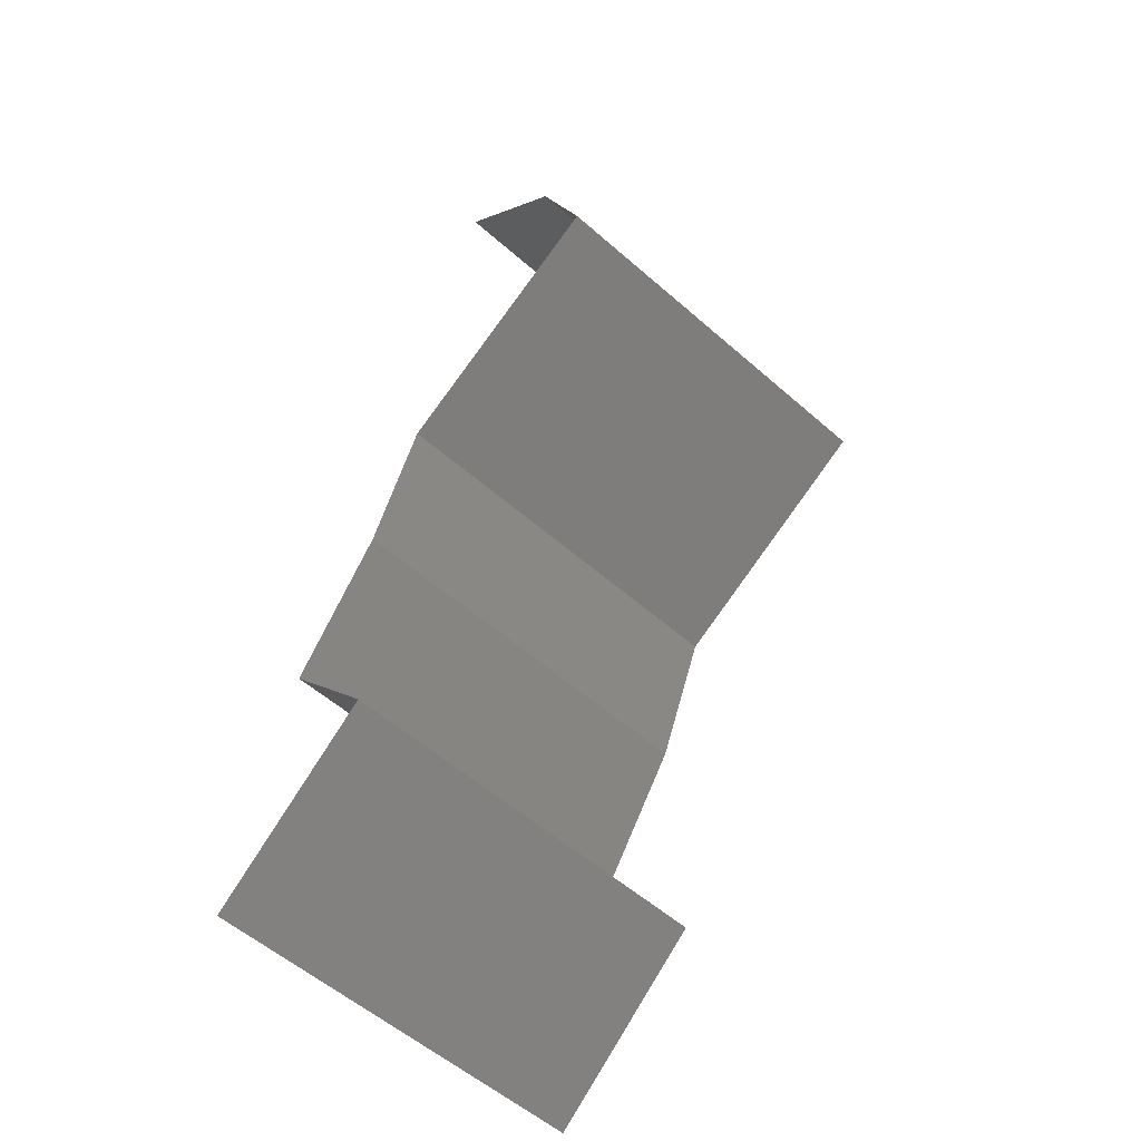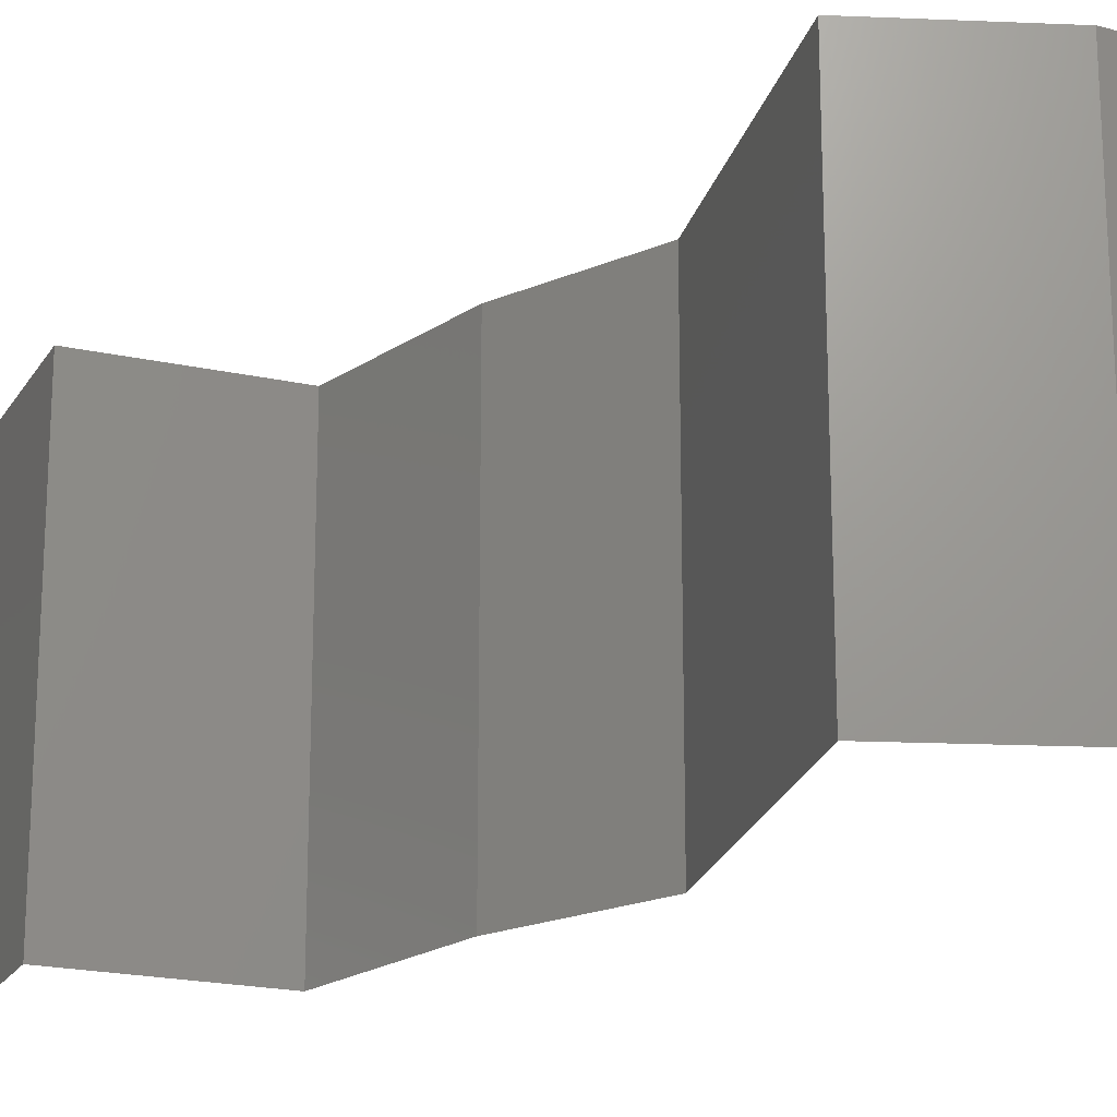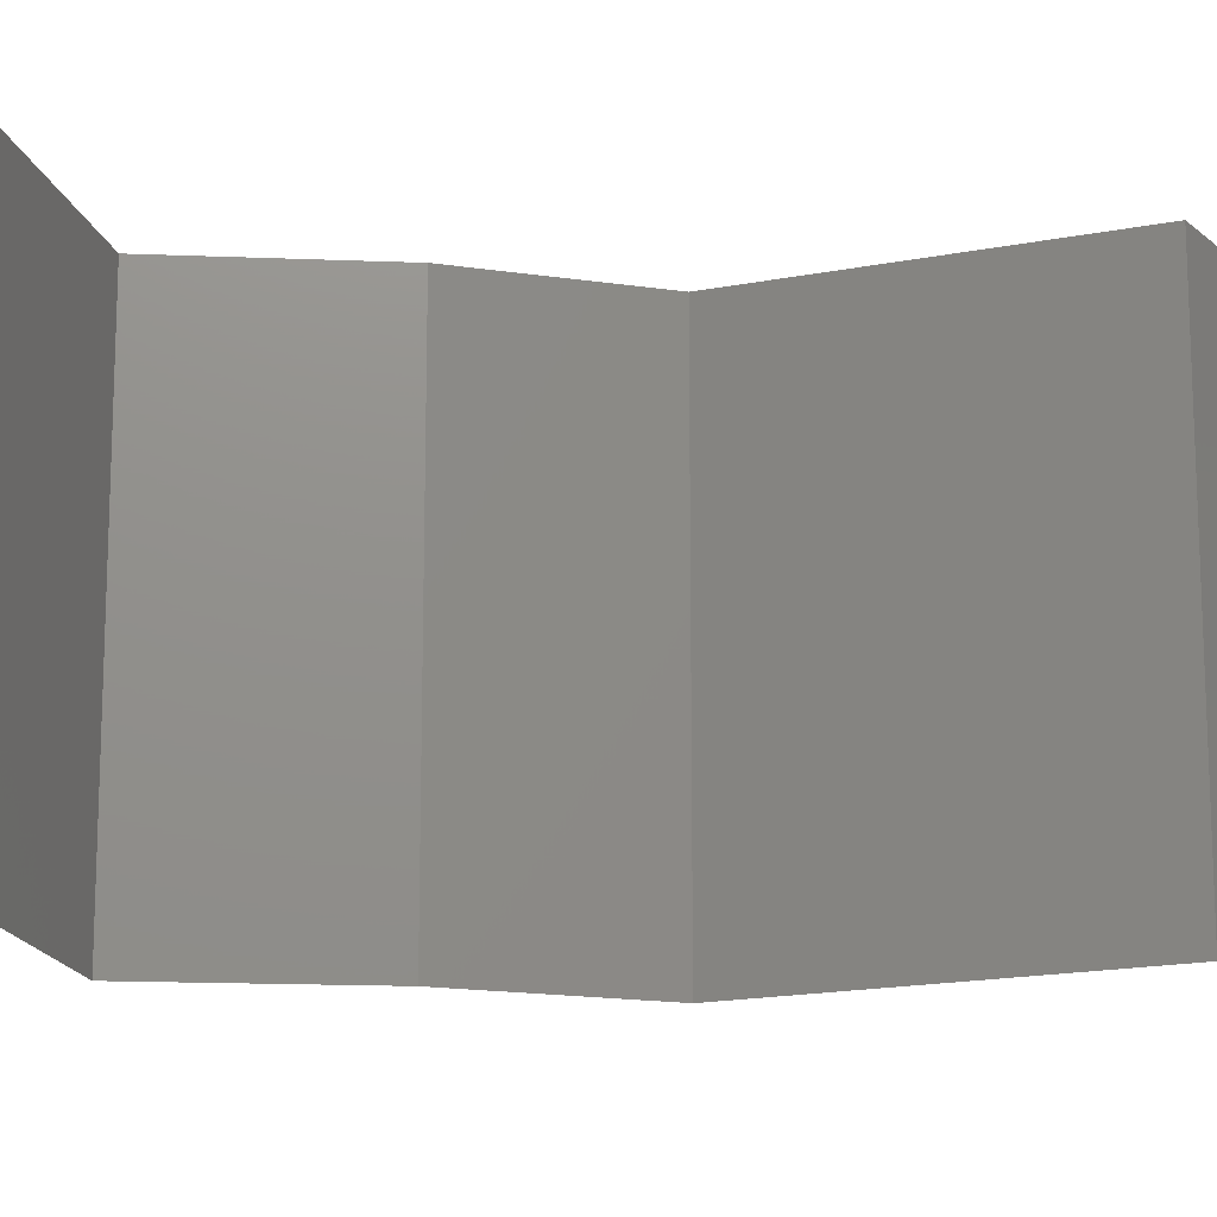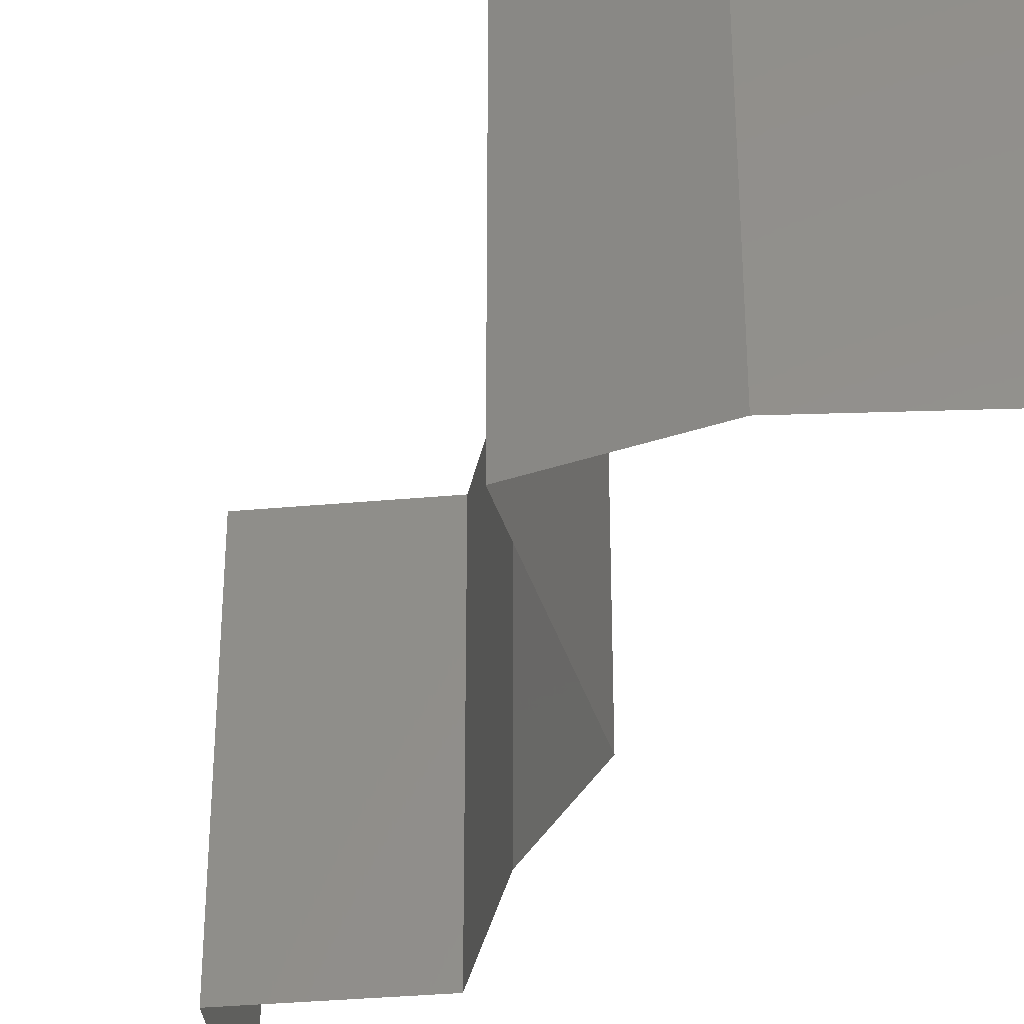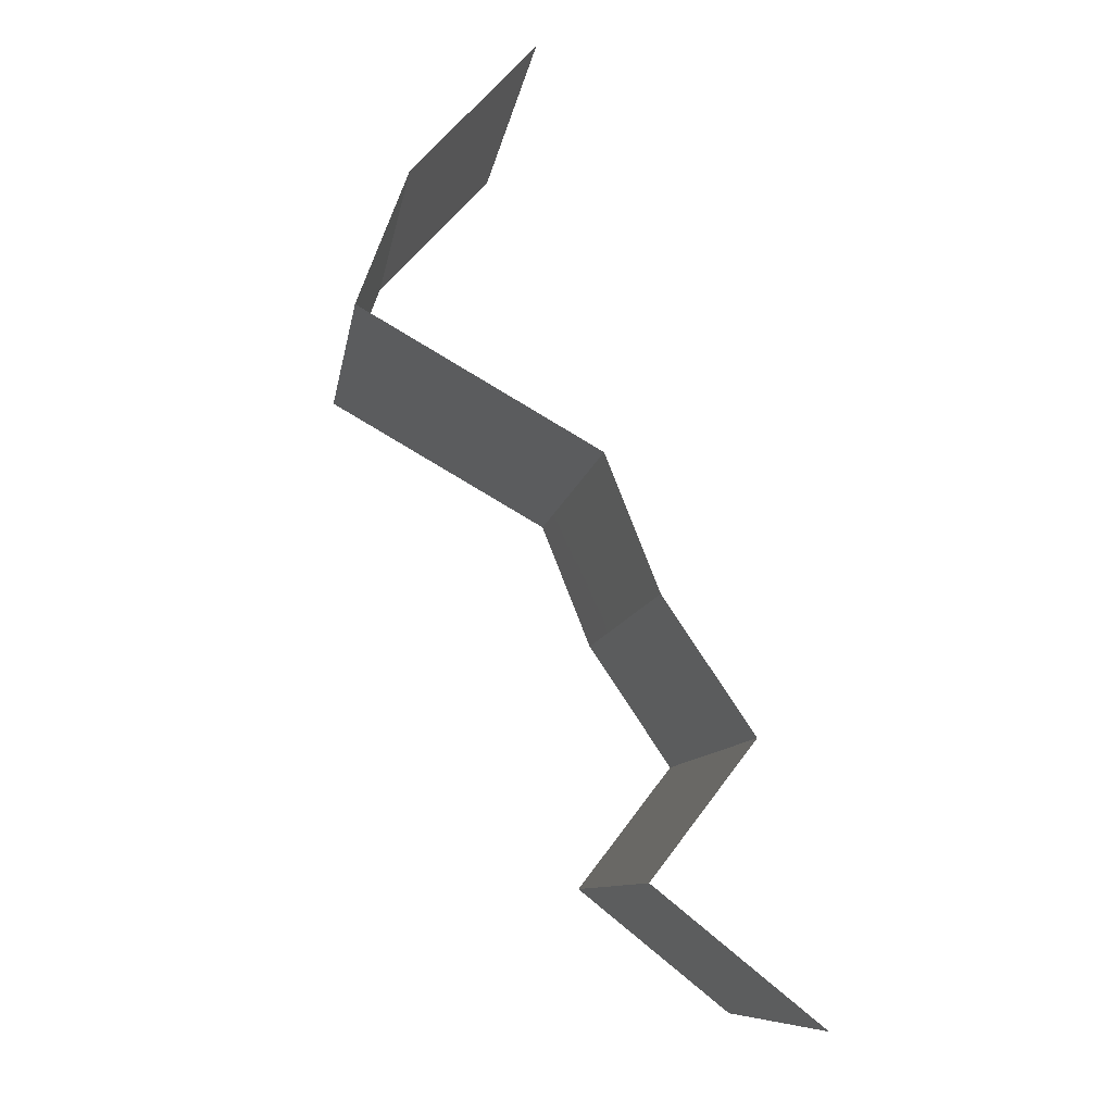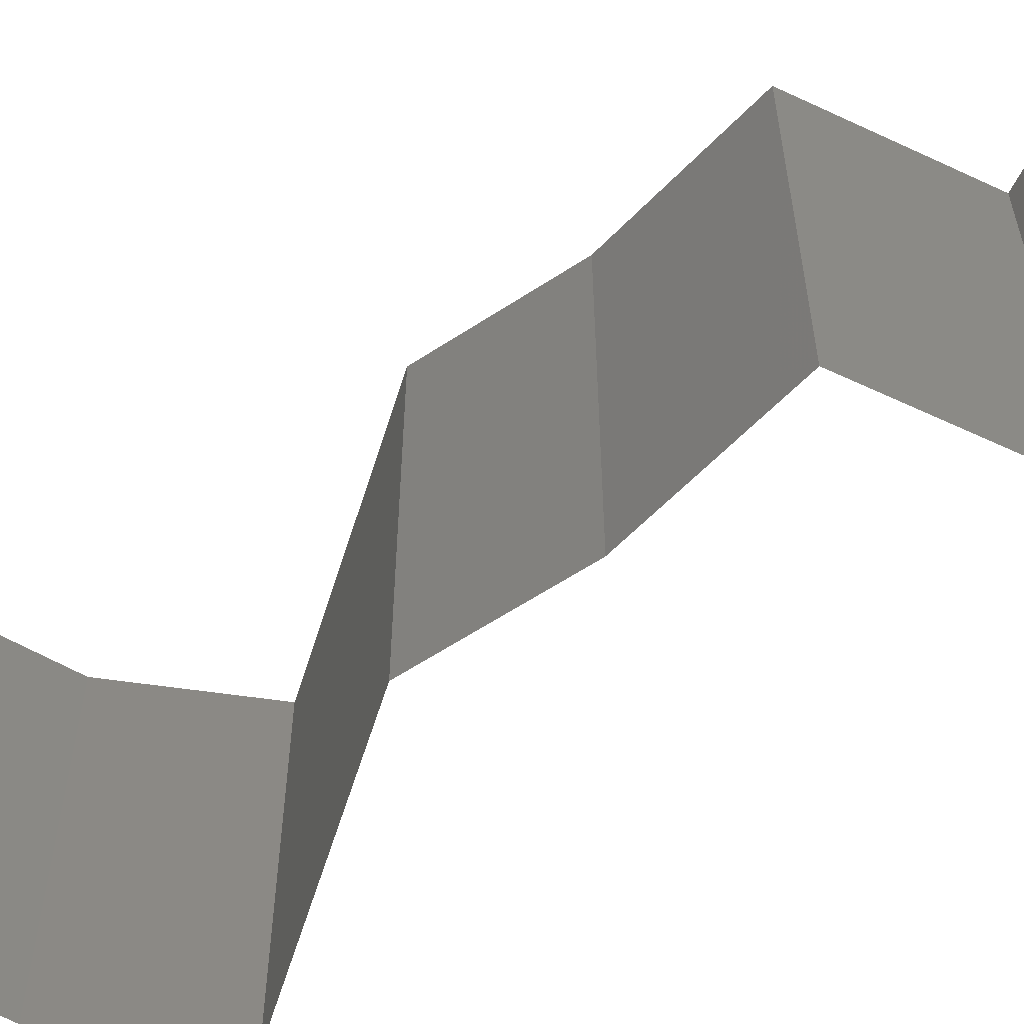
<metadata>
{"format":"stl","ext":"stl","renderer":"f3d","projection":"perspective","resolution":1024,"background":"white","views":[{"elev":-56.6,"azim":47.6,"up":"+Y"},{"elev":-20.7,"azim":106.0,"up":"+Z"},{"elev":-17.0,"azim":51.3,"up":"+Z"},{"elev":-35.1,"azim":134.7,"up":"+Z"},{"elev":-9.9,"azim":171.0,"up":"+Y"},{"elev":-60.7,"azim":-77.9,"up":"+Z"}]}
</metadata>
<code>
# stl→obj: 43 verts, 64 faces
v 0.0395 0.04843 0
v 0.0395 0.04843 0.01
v 0.03636 0.05189 0.005
v 0.03322 0.05534 0.02
v 0.03322 0.05534 0.01
v 0.03636 0.05189 0.015
v 0.0395 0.04843 0.02
v 0.03322 0.05534 0
v 0.04207 0.04151 0.01
v 0.04078 0.04497 0.005
v 0.04207 0.04151 0.02
v 0.04078 0.04497 0.015
v 0.04207 0.04151 0
v 0.03779 0.03909 0.015
v 0.02984 0.03459 0
v 0.02984 0.03459 0.01
v 0.03412 0.03701 0.005
v 0.02984 0.03459 0.02
v 0.03387 0.03687 0.015
v 0.03803 0.03923 0.005
v 0.03595 0.03805 0.02
v 0.03595 0.03805 0
v 0.03595 0.03805 0.01
v 0.02846 0.03113 0.015
v 0.02708 0.02767 0
v 0.02708 0.02767 0.01
v 0.02846 0.03113 0.005
v 0.02708 0.02767 0.02
v 0.02474 0.02421 0.015
v 0.0224 0.02075 0
v 0.0224 0.02075 0.01
v 0.02474 0.02421 0.005
v 0.0224 0.02075 0.02
v 0.02508 0.0173 0.015
v 0.02776 0.01384 0
v 0.02776 0.01384 0.01
v 0.02508 0.0173 0.005
v 0.02776 0.01384 0.02
v 0.01914 0.006918 0
v 0.02345 0.01038 0.005521
v 0.01914 0.006918 0.02
v 0.02345 0.01038 0.01451
v 0.01914 0.006918 0.01
f 1 2 3
f 4 5 6
f 2 7 6
f 5 8 3
f 5 2 6
f 8 1 3
f 2 5 3
f 7 4 6
f 9 2 10
f 11 7 12
f 2 9 12
f 1 13 10
f 2 1 10
f 7 2 12
f 13 9 10
f 9 11 12
f 11 9 14
f 15 16 17
f 16 18 19
f 9 13 20
f 21 11 14
f 22 15 17
f 13 22 20
f 18 21 19
f 22 17 20
f 21 14 19
f 20 17 23
f 19 14 23
f 9 20 23
f 14 9 23
f 17 16 23
f 16 19 23
f 18 16 24
f 25 26 27
f 16 15 27
f 26 28 24
f 26 16 27
f 16 26 24
f 28 18 24
f 15 25 27
f 28 26 29
f 30 31 32
f 26 25 32
f 31 33 29
f 31 26 32
f 26 31 29
f 25 30 32
f 33 28 29
f 33 31 34
f 35 36 37
f 31 30 37
f 36 38 34
f 36 31 37
f 31 36 34
f 30 35 37
f 38 33 34
f 35 39 40
f 41 38 42
f 36 40 42
f 40 43 42
f 38 36 42
f 39 43 40
f 36 35 40
f 43 41 42

</code>
